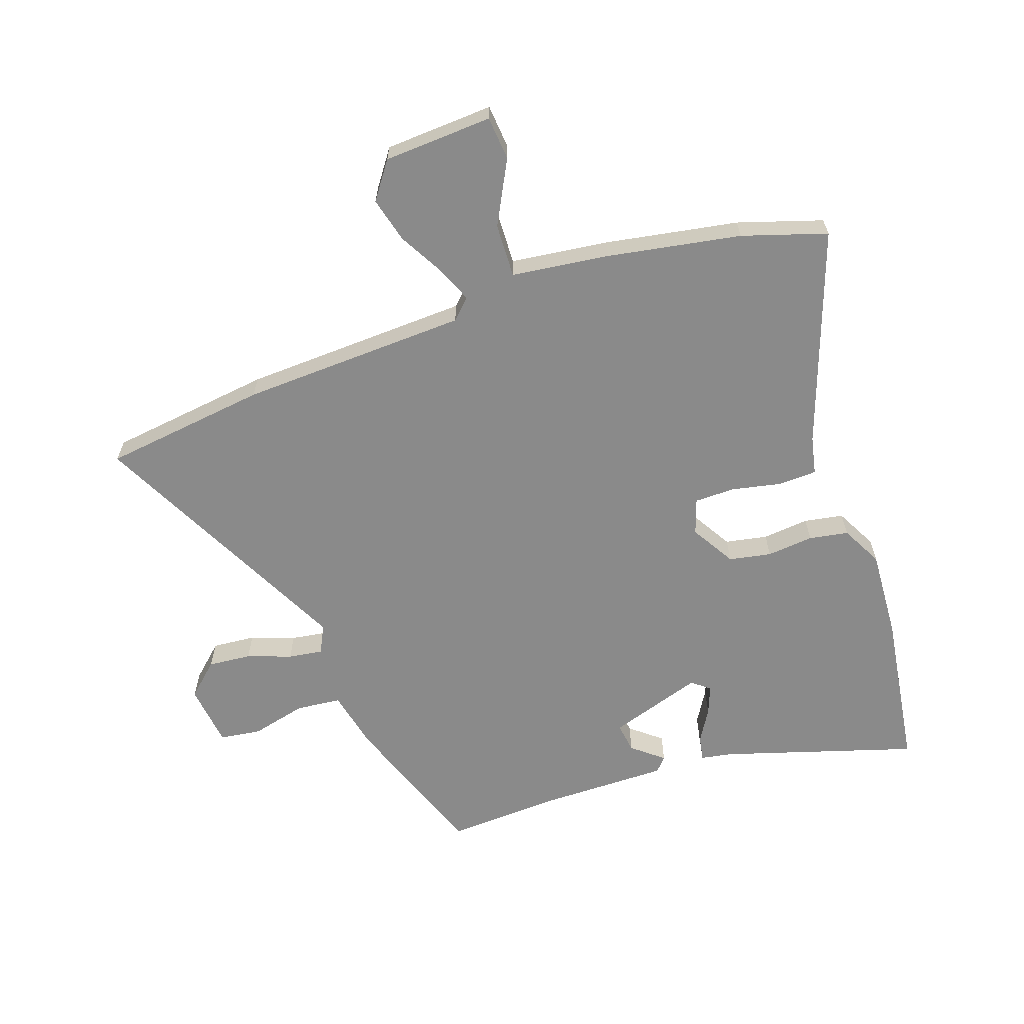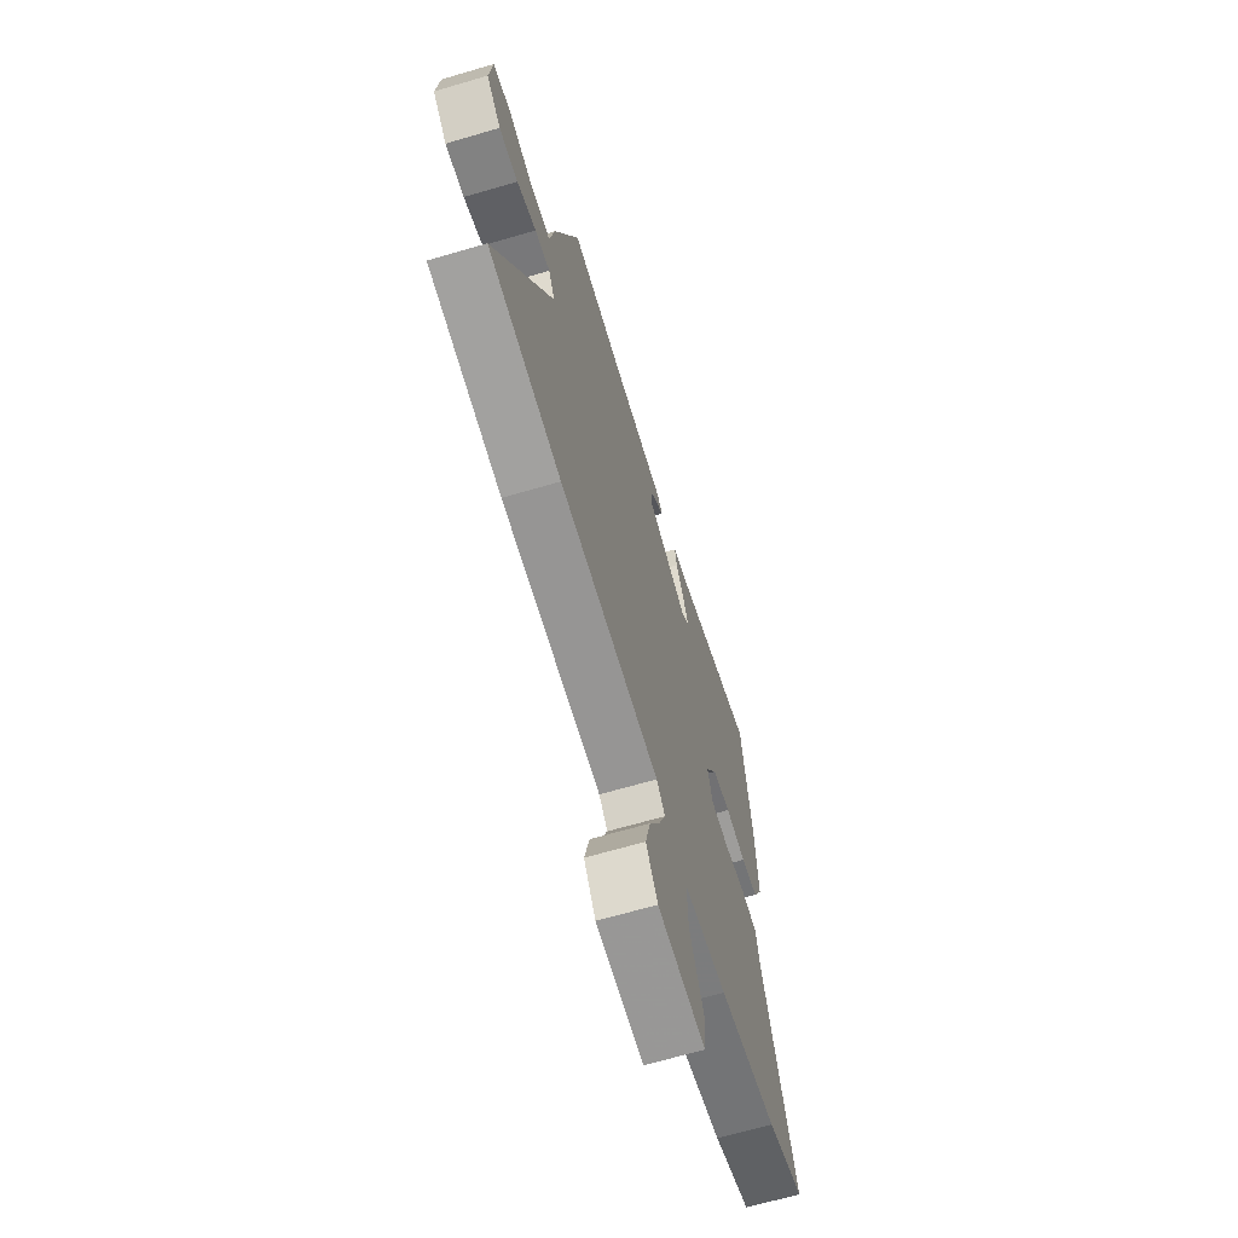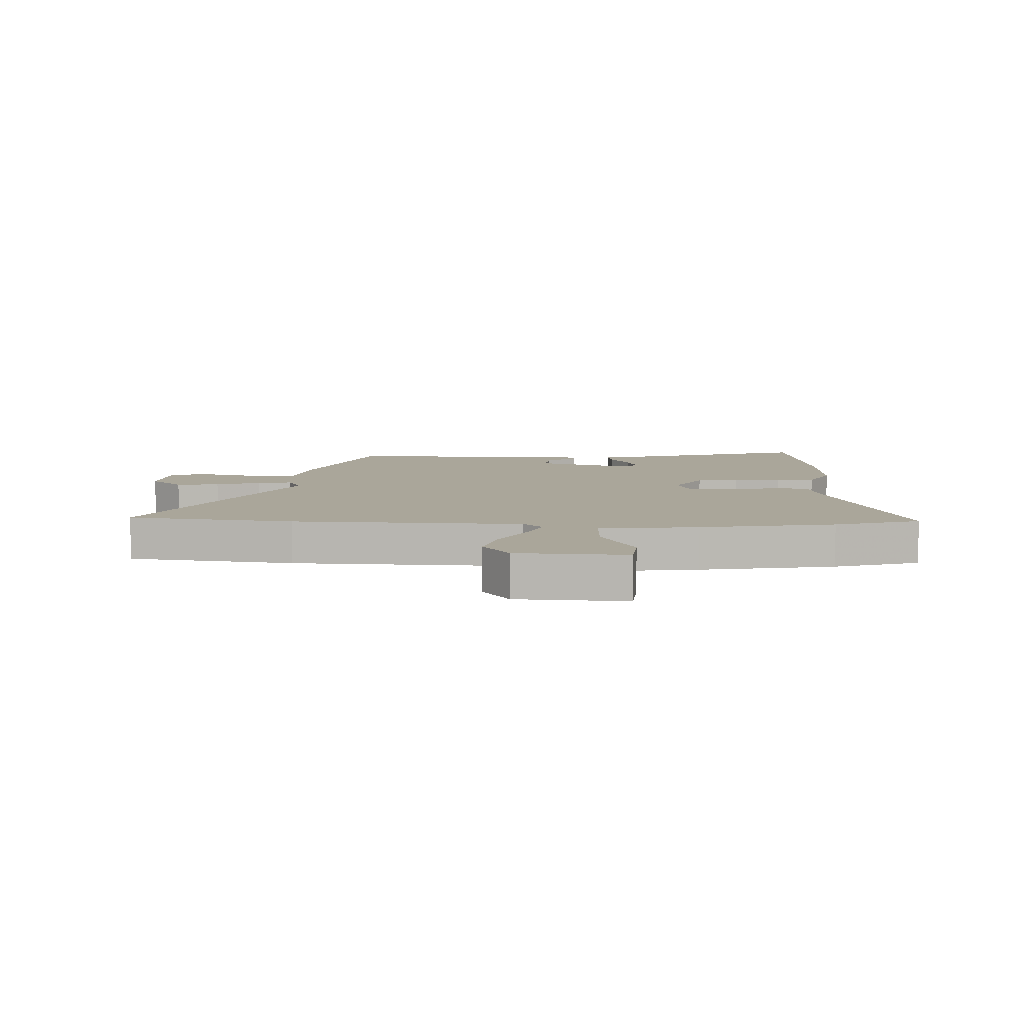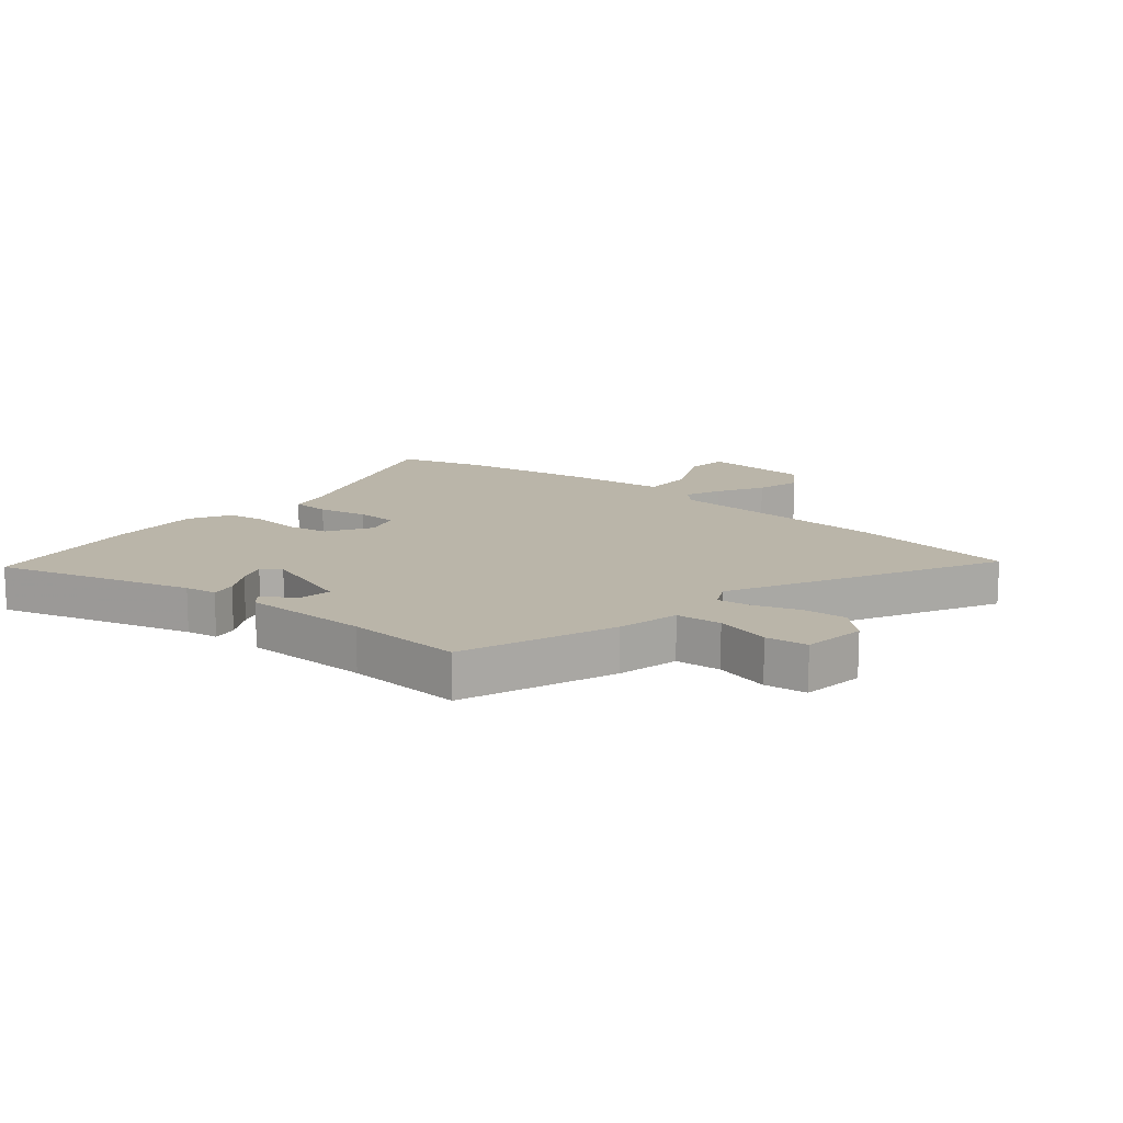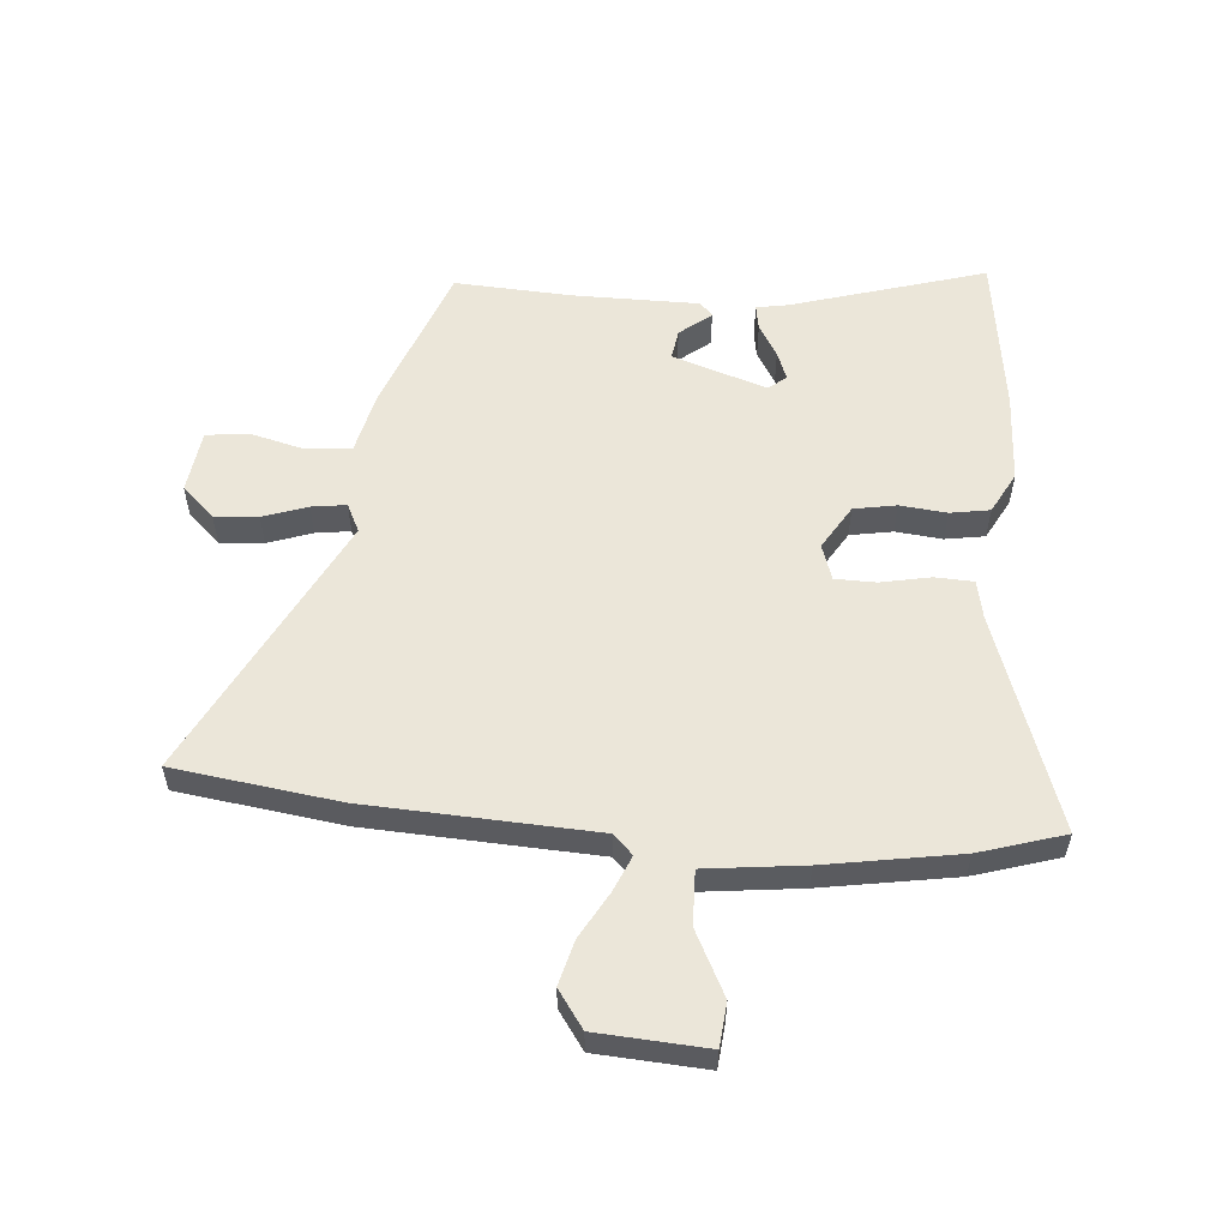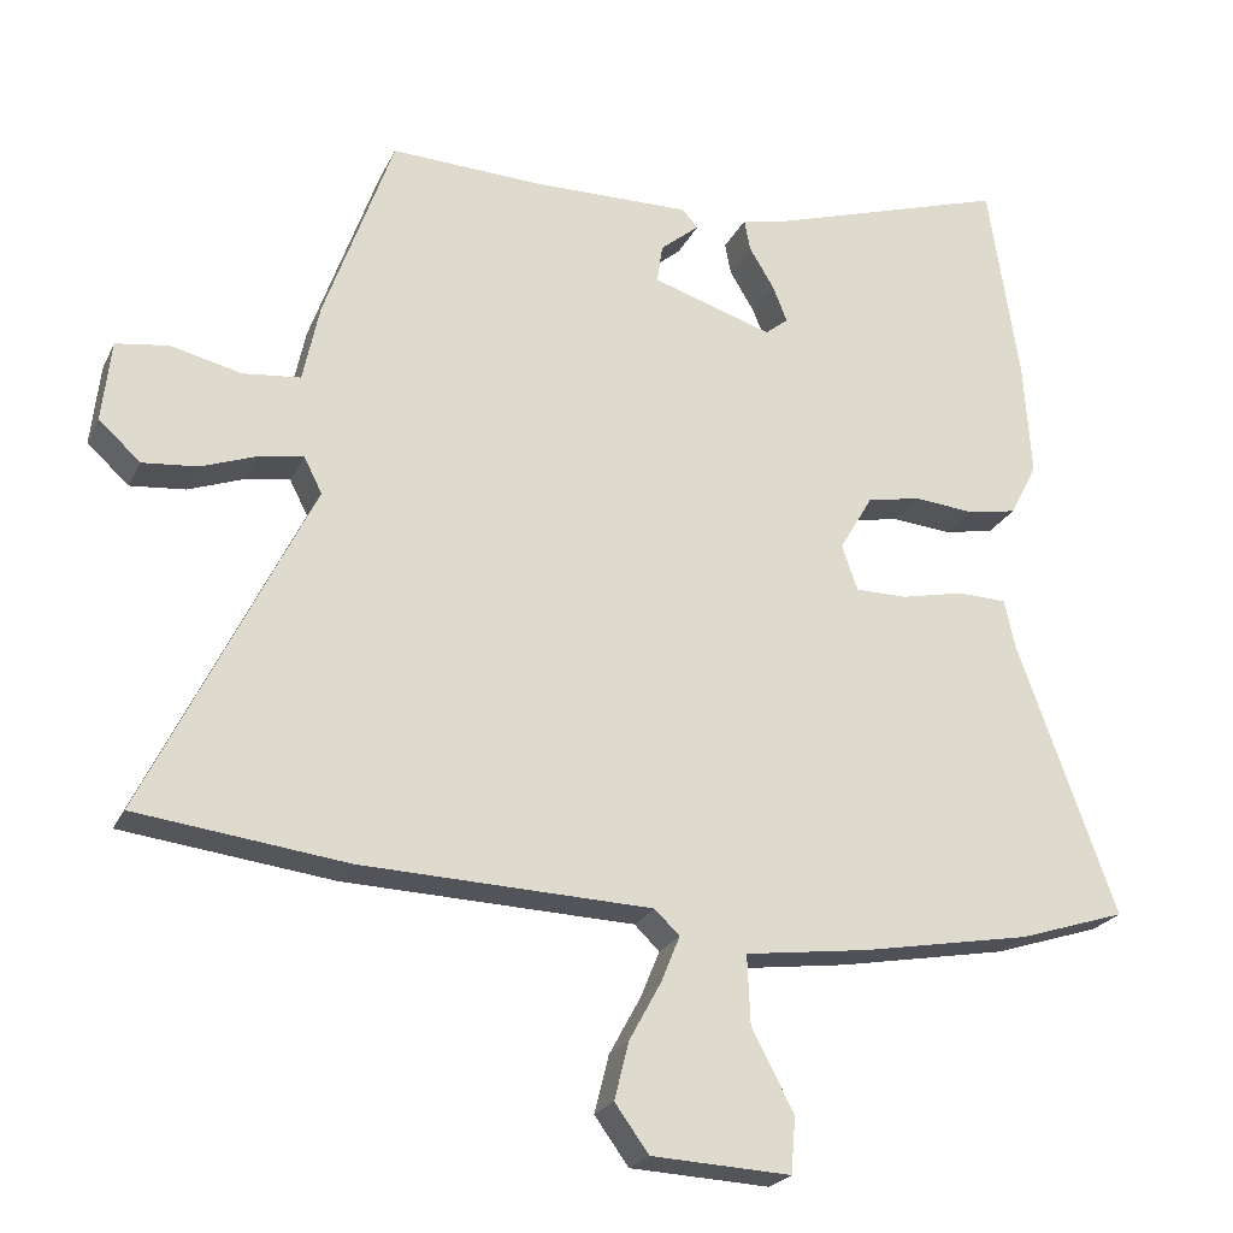
<metadata>
{"format":"obj","ext":"obj","renderer":"f3d","projection":"perspective","resolution":1024,"background":"white","views":[{"elev":-63.5,"azim":-160.5,"up":"+Y"},{"elev":-65.8,"azim":106.5,"up":"+Z"},{"elev":7.8,"azim":-177.4,"up":"+Y"},{"elev":13.7,"azim":40.9,"up":"+Y"},{"elev":56.1,"azim":-174.4,"up":"+Y"},{"elev":-23.1,"azim":159.6,"up":"+Z"}]}
</metadata>
<code>
v -0.482 0.07 -0.506
v -0.624 0.07 -0.46
v -0.493 0.07 -0.099
v -0.479 0.07 -0.035
v -0.414 0.07 -0.033
v -0.331 0.07 -0.051
v -0.262 0.07 -0.051
v -0.241 0.07 0.009
v -0.285 0.07 0.084
v -0.356 0.07 0.098
v -0.435 0.07 0.091
v -0.501 0.07 0.103
v -0.537 0.07 0.173
v -0.527 0.07 0.325
v -0.486 0.07 0.592
v -0.162 0.07 0.49
v -0.109 0.07 0.48
v -0.117 0.07 0.438
v -0.15 0.07 0.384
v -0.169 0.07 0.336
v -0.139 0.07 0.312
v 0.02 0.07 0.362
v 0.013 0.07 0.413
v -0.039 0.07 0.456
v -0.018 0.07 0.479
v 0.195 0.07 0.476
v 0.392 0.07 0.484
v 0.483 0.07 0.228
v 0.505 0.07 0.125
v 0.581 0.07 0.117
v 0.674 0.07 0.139
v 0.744 0.07 0.129
v 0.756 0.07 0.022
v 0.701 0.07 -0.028
v 0.628 0.07 -0.021
v 0.554 0.07 0.006
v 0.496 0.07 0.015
v 0.472 0.07 -0.032
v 0.691 0.07 -0.477
v 0.413 0.07 -0.511
v 0.029 0.07 -0.524
v -0.004 0.07 -0.556
v 0.021 0.07 -0.617
v 0.063 0.07 -0.694
v 0.082 0.07 -0.77
v 0.037 0.07 -0.832
v -0.147 0.07 -0.841
v -0.153 0.07 -0.767
v -0.097 0.07 -0.66
v -0.093 0.07 -0.569
v -0.258 0.07 -0.547
v -0.482 0 -0.506
v -0.624 0 -0.46
v -0.493 0 -0.099
v -0.479 0 -0.035
v -0.414 0 -0.033
v -0.331 0 -0.051
v -0.262 0 -0.051
v -0.241 0 0.009
v -0.285 0 0.084
v -0.356 0 0.098
v -0.435 0 0.091
v -0.501 0 0.103
v -0.537 0 0.173
v -0.527 0 0.325
v -0.486 0 0.592
v -0.162 0 0.49
v -0.109 0 0.48
v -0.117 0 0.438
v -0.15 0 0.384
v -0.169 0 0.336
v -0.139 0 0.312
v 0.02 0 0.362
v 0.013 0 0.413
v -0.039 0 0.456
v -0.018 0 0.479
v 0.195 0 0.476
v 0.392 0 0.484
v 0.483 0 0.228
v 0.505 0 0.125
v 0.581 0 0.117
v 0.674 0 0.139
v 0.744 0 0.129
v 0.756 0 0.022
v 0.701 0 -0.028
v 0.628 0 -0.021
v 0.554 0 0.006
v 0.496 0 0.015
v 0.472 0 -0.032
v 0.691 0 -0.477
v 0.413 0 -0.511
v 0.029 0 -0.524
v -0.004 0 -0.556
v 0.021 0 -0.617
v 0.063 0 -0.694
v 0.082 0 -0.77
v 0.037 0 -0.832
v -0.147 0 -0.841
v -0.153 0 -0.767
v -0.097 0 -0.66
v -0.093 0 -0.569
v -0.258 0 -0.547
f 1 2 3
f 51 1 3
f 50 51 3
f 47 48 49
f 46 47 49
f 45 46 49
f 44 45 49
f 43 44 49
f 42 43 49 50
f 4 5 6
f 3 4 6
f 50 3 6
f 42 50 6
f 41 42 6
f 38 39 40 41
f 37 38 41
f 34 35 36
f 33 34 36
f 32 33 36
f 31 32 36
f 30 31 36
f 29 30 36 37
f 29 37 41
f 28 29 41
f 27 28 41
f 26 27 41
f 23 24 25 26
f 22 23 26
f 16 17 18 19
f 16 19 20
f 15 16 20
f 14 15 20
f 13 14 20
f 12 13 20
f 11 12 20
f 10 11 20
f 9 10 20 21
f 41 6 7
f 41 7 8
f 26 41 8
f 22 26 8
f 8 9 21 22
f 54 53 52
f 54 52 102
f 54 102 101
f 100 99 98
f 100 98 97
f 100 97 96
f 100 96 95
f 100 95 94
f 101 100 94 93
f 57 56 55
f 57 55 54
f 57 54 101
f 57 101 93
f 57 93 92
f 92 91 90 89
f 92 89 88
f 87 86 85
f 87 85 84
f 87 84 83
f 87 83 82
f 87 82 81
f 88 87 81 80
f 92 88 80
f 92 80 79
f 92 79 78
f 92 78 77
f 77 76 75 74
f 77 74 73
f 70 69 68 67
f 71 70 67
f 71 67 66
f 71 66 65
f 71 65 64
f 71 64 63
f 71 63 62
f 71 62 61
f 72 71 61 60
f 58 57 92
f 59 58 92
f 59 92 77
f 59 77 73
f 73 72 60 59
f 1 52 53 2
f 2 53 54 3
f 3 54 55 4
f 4 55 56 5
f 5 56 57 6
f 6 57 58 7
f 7 58 59 8
f 8 59 60 9
f 9 60 61 10
f 10 61 62 11
f 11 62 63 12
f 12 63 64 13
f 13 64 65 14
f 14 65 66 15
f 15 66 67 16
f 16 67 68 17
f 17 68 69 18
f 18 69 70 19
f 19 70 71 20
f 20 71 72 21
f 21 72 73 22
f 22 73 74 23
f 23 74 75 24
f 24 75 76 25
f 25 76 77 26
f 26 77 78 27
f 27 78 79 28
f 28 79 80 29
f 29 80 81 30
f 30 81 82 31
f 31 82 83 32
f 32 83 84 33
f 33 84 85 34
f 34 85 86 35
f 35 86 87 36
f 36 87 88 37
f 37 88 89 38
f 38 89 90 39
f 39 90 91 40
f 40 91 92 41
f 41 92 93 42
f 42 93 94 43
f 43 94 95 44
f 44 95 96 45
f 45 96 97 46
f 46 97 98 47
f 47 98 99 48
f 48 99 100 49
f 49 100 101 50
f 50 101 102 51
f 51 102 52 1

</code>
